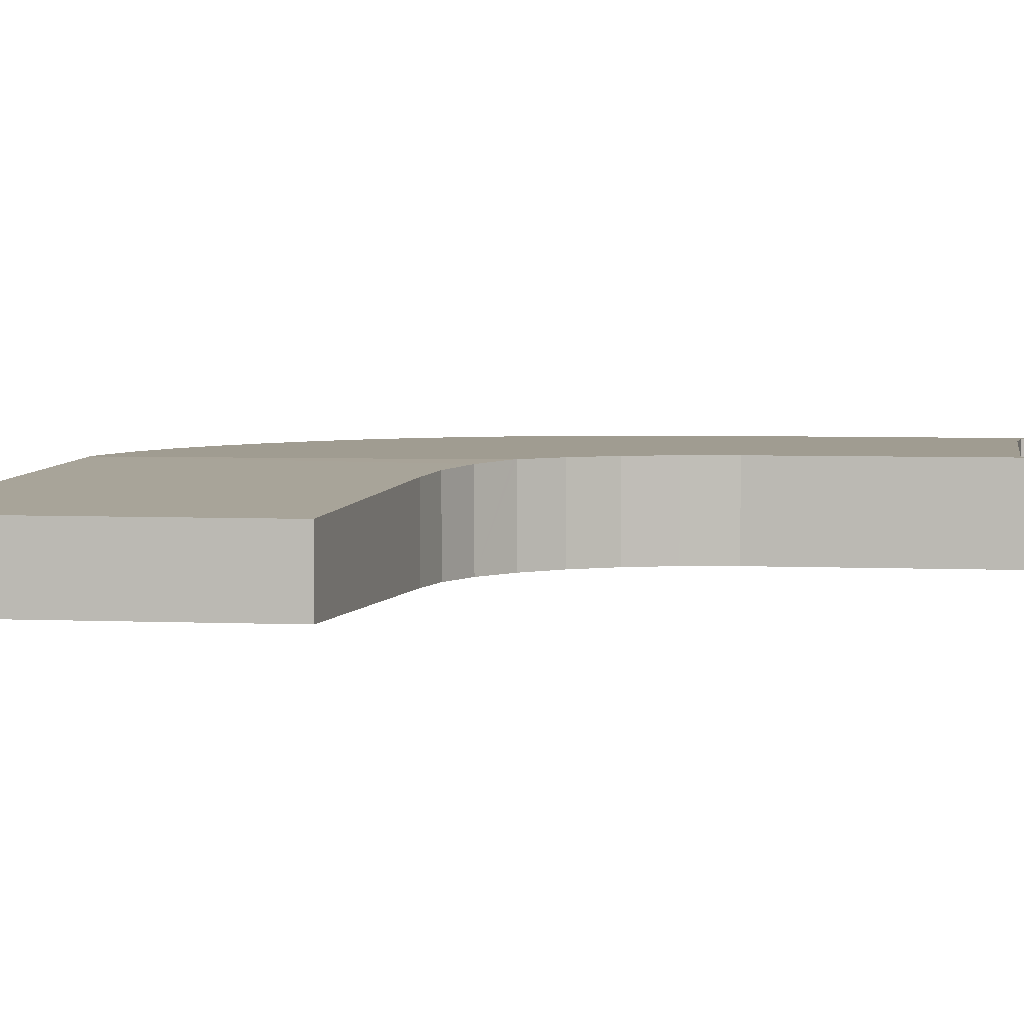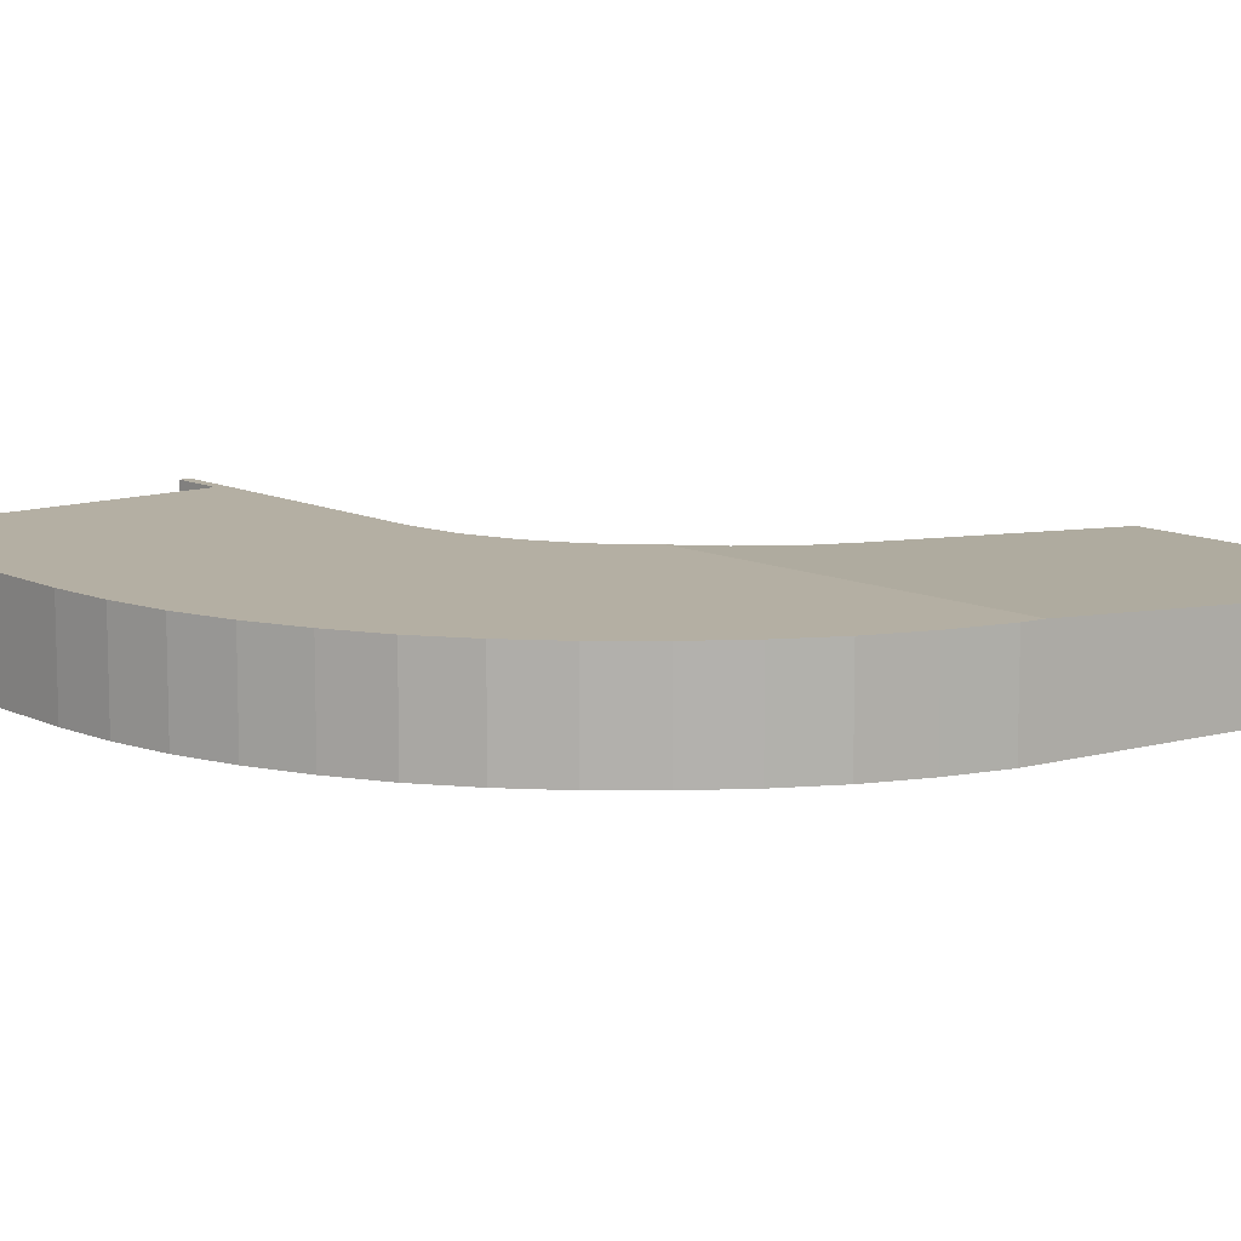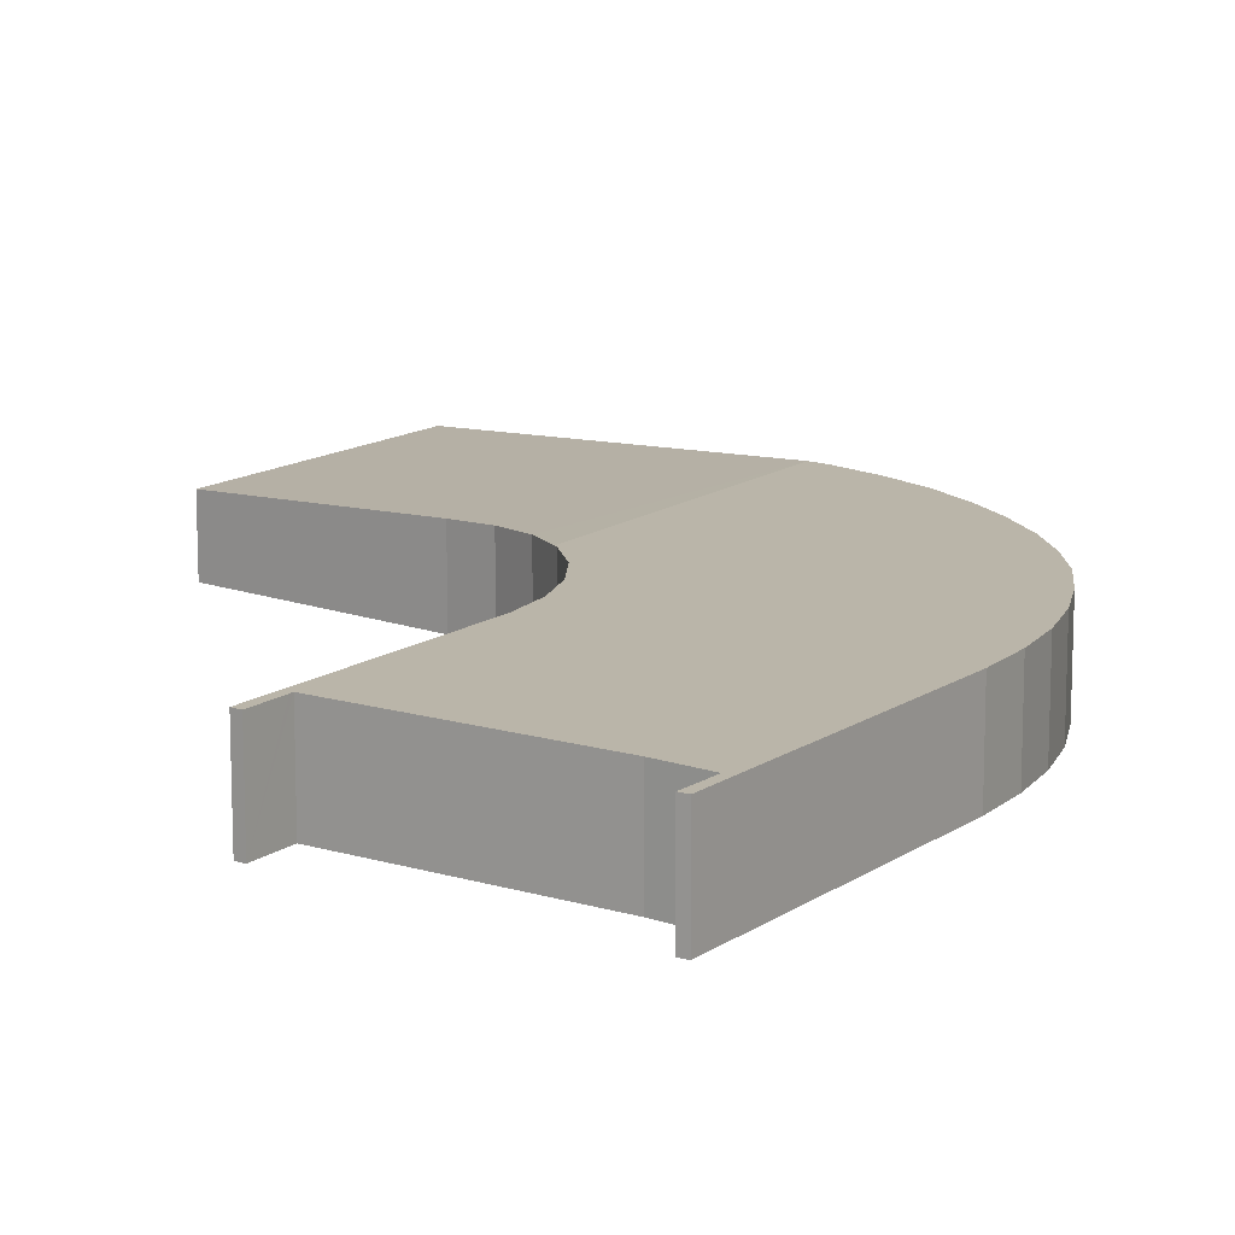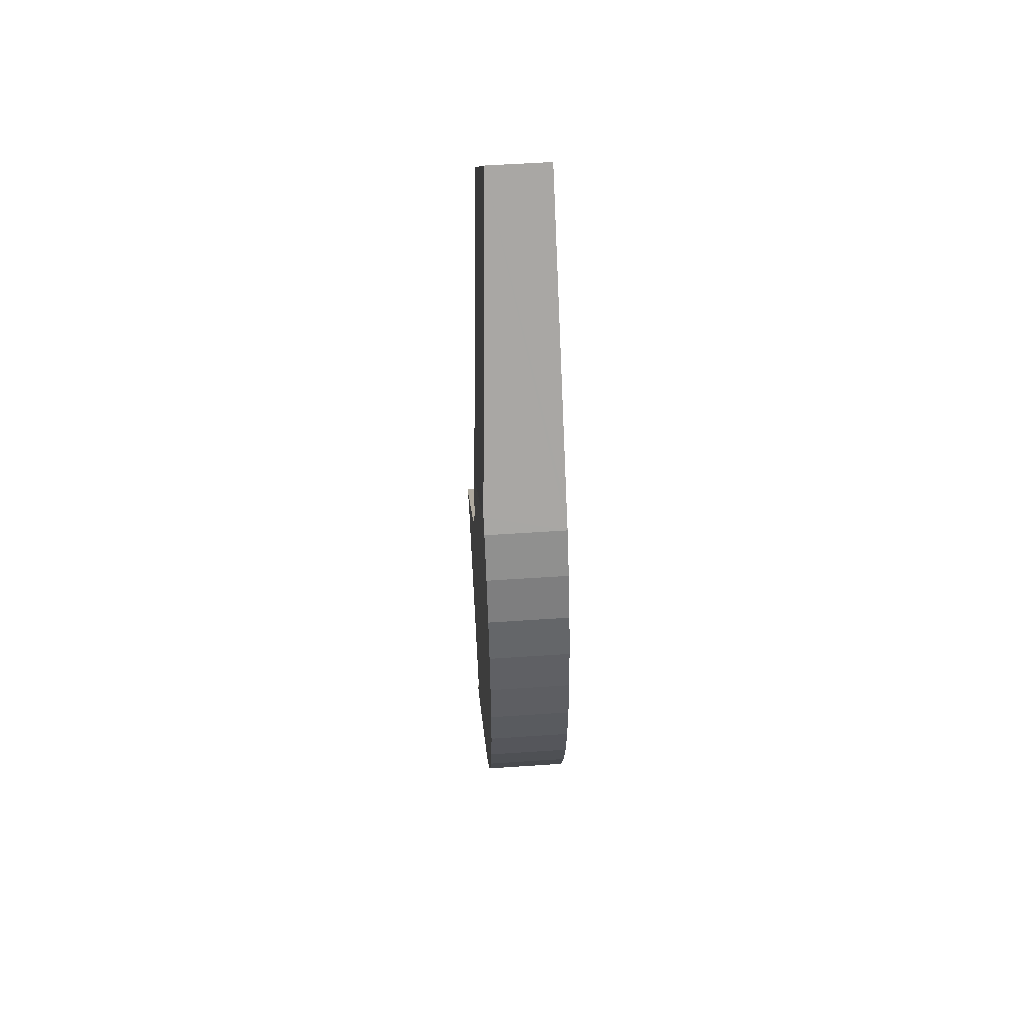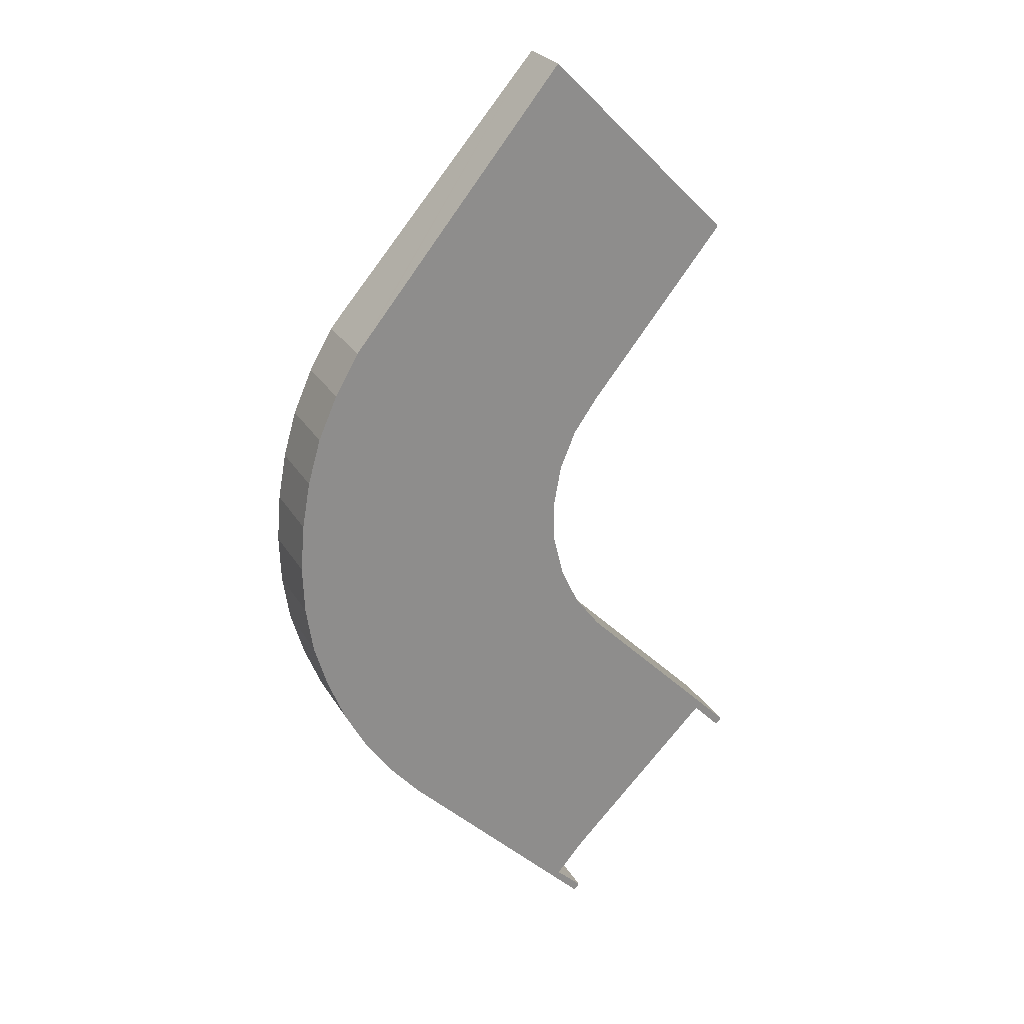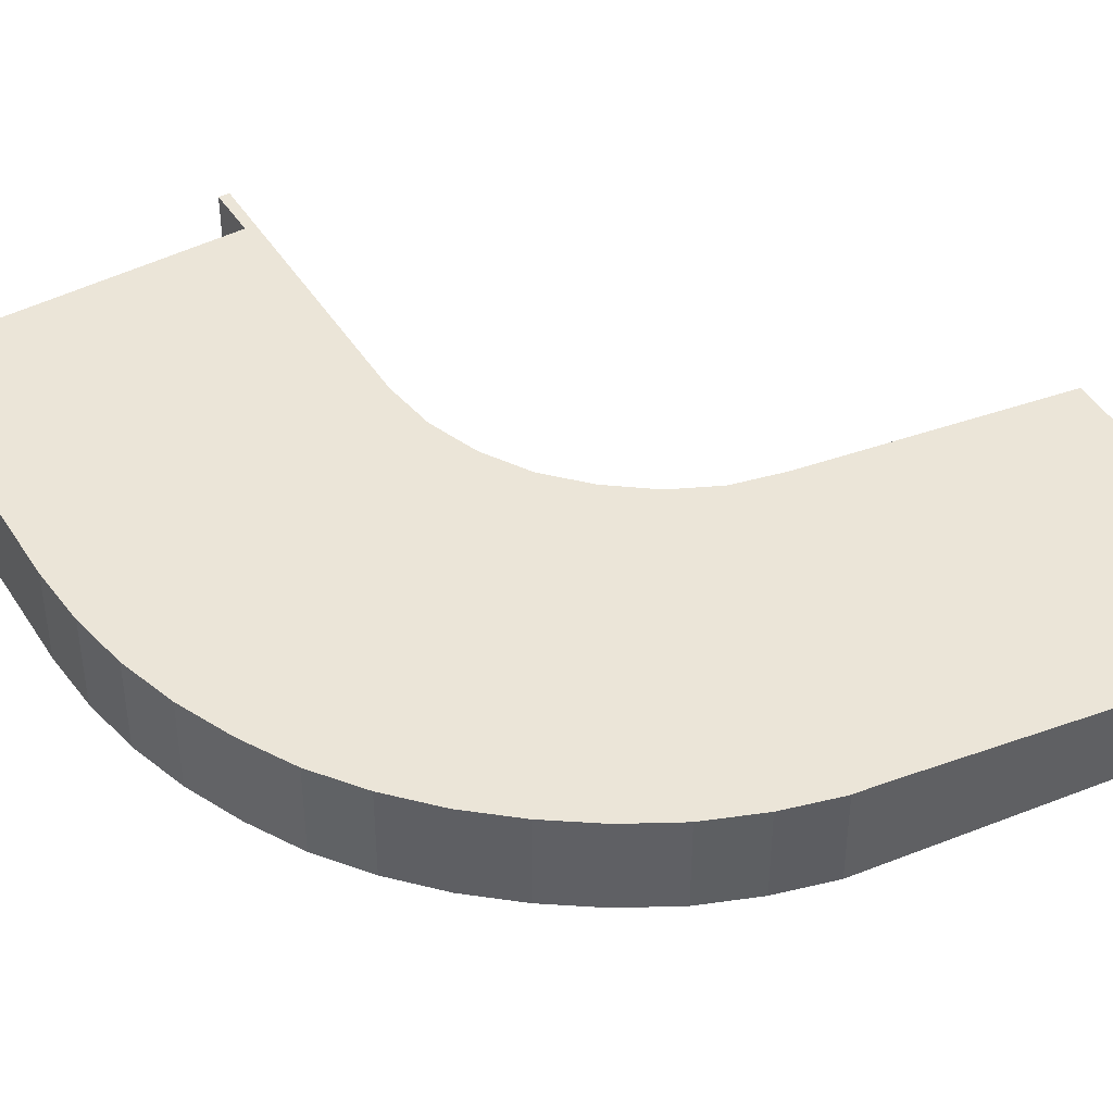
<metadata>
{"format":"obj","ext":"obj","renderer":"f3d","projection":"perspective","resolution":1024,"background":"white","views":[{"elev":4.3,"azim":53.4,"up":"+Y"},{"elev":11.2,"azim":-85.1,"up":"+Y"},{"elev":13.7,"azim":168.8,"up":"+Y"},{"elev":54.7,"azim":-94.1,"up":"+Z"},{"elev":25.5,"azim":-23.9,"up":"+Z"},{"elev":45.6,"azim":-75.7,"up":"+Y"}]}
</metadata>
<code>
v  2.391 2.356 7.181
v  1.339 2.356 5.523
v  2.057 2.356 6.768
v  8.576 2.356 0.693
v  0.759 2.356 4.202
v  0.365 2.356 2.831
v  0.118 2.356 1.433
v  0 2.356 1.443e-16
v  0.05 2.356 -1.439
v  0.259 2.356 -2.845
v  0.659 2.356 -4.211
v  1.195 2.356 -5.545
v  1.88 2.356 -6.81
v  2.376 2.356 -7.51
v  2.693 2.356 -7.959
v  8.555 2.356 0.578
v  8.558 2.356 0.434
v  8.582 2.356 -0.696
v  3.641 2.356 -9.04
v  8.883 2.356 -1.928
v  8.732 2.356 -14.05
v  9.422 2.356 -3.082
v  10.2 2.356 -4.109
v  9.755 2.356 -12.87
v  14.17 2.356 -8.411
v  14.41 2.356 -8.31
v  8.885 2.356 -13.89
v  14.24 2.356 -8.483
v  15.02 2.356 -9.278
v  15.19 2.356 -9.088
v  9.511 2.356 -14.81
v  9.687 2.356 -14.64
v  14.14 1.863 9.18
v  8.546 1.867 14.78
v  9.99 2.191 4.025
v  9.261 2.254 2.983
v  8.779 2.312 1.819
v  9.511 9.071e-16 -14.81
v  8.732 8.601e-16 -14.05
v  3.641 5.535e-16 -9.04
v  2.693 4.873e-16 -7.959
v  1.88 4.17e-16 -6.81
v  2.376 4.599e-16 -7.51
v  1.195 3.395e-16 -5.545
v  15.02 5.681e-16 -9.278
v  14.17 5.15e-16 -8.411
v  14.24 5.194e-16 -8.483
v  0.659 2.578e-16 -4.211
v  0.259 1.742e-16 -2.845
v  0.05 8.811e-17 -1.439
v  0 0 0
v  0.118 -8.775e-17 1.433
v  0.365 -1.733e-16 2.831
v  0.759 -2.573e-16 4.202
v  1.339 -3.382e-16 5.523
v  2.057 -4.144e-16 6.768
v  2.391 -4.397e-16 7.181
v  8.546 -9.053e-16 14.78
v  14.14 -5.621e-16 9.18
v  8.883 1.181e-16 -1.928
v  9.422 1.887e-16 -3.082
v  10.2 2.516e-16 -4.109
v  14.41 5.088e-16 -8.31
v  15.19 5.565e-16 -9.088
v  8.885 8.504e-16 -13.89
v  9.687 8.965e-16 -14.64
v  9.99 -2.465e-16 4.025
v  9.261 -1.827e-16 2.983
v  9.755 7.881e-16 -12.87
v  8.779 -1.114e-16 1.819
v  8.555 -3.539e-17 0.578
v  8.576 -4.243e-17 0.693
v  8.582 4.262e-17 -0.696
v  8.558 -2.657e-17 0.434
g defaultobject
f 1 2 3
f 2 1 4
f 2 4 5
f 5 4 6
f 6 4 7
f 7 4 8
f 8 4 9
f 9 4 10
f 10 4 11
f 11 4 12
f 12 4 13
f 13 4 14
f 14 4 15
f 15 4 16
f 15 16 17
f 15 17 18
f 15 18 19
f 19 18 20
f 19 20 21
f 21 20 22
f 21 22 23
f 21 23 24
f 24 23 25
f 25 23 26
f 21 24 27
f 25 26 28
f 28 26 29
f 29 26 30
f 27 31 21
f 31 27 32
f 33 1 34
f 1 33 35
f 1 35 36
f 1 36 37
f 1 37 4
f 38 21 31
f 21 38 19
f 19 38 39
f 19 39 40
f 40 15 19
f 15 40 41
f 41 14 15
f 14 41 13
f 13 41 42
f 42 41 43
f 42 12 13
f 12 42 44
f 45 28 29
f 28 45 25
f 25 45 46
f 46 45 47
f 44 11 12
f 11 44 48
f 48 10 11
f 10 48 49
f 49 9 10
f 9 49 50
f 50 8 9
f 8 50 51
f 51 7 8
f 7 51 52
f 52 6 7
f 6 52 53
f 53 5 6
f 5 53 54
f 54 2 5
f 2 54 55
f 55 3 2
f 3 55 56
f 56 1 3
f 1 56 34
f 34 56 57
f 34 57 58
f 58 33 34
f 33 58 59
f 60 22 20
f 22 60 61
f 61 23 22
f 23 61 62
f 62 26 23
f 26 62 63
f 26 63 30
f 30 63 64
f 65 32 27
f 32 65 66
f 33 67 35
f 67 33 59
f 35 68 36
f 68 35 67
f 64 29 30
f 29 64 45
f 46 24 25
f 24 46 69
f 69 27 24
f 27 69 65
f 66 31 32
f 31 66 38
f 36 70 37
f 70 36 68
f 70 4 37
f 4 70 16
f 16 70 71
f 71 70 72
f 71 17 16
f 17 71 18
f 18 71 73
f 73 71 74
f 73 20 18
f 20 73 60
f 64 47 45
f 47 64 63
f 47 63 46
f 46 63 62
f 66 39 38
f 39 66 65
f 39 65 40
f 40 65 69
f 40 69 46
f 40 46 62
f 40 62 61
f 40 61 41
f 41 61 60
f 41 60 43
f 43 60 42
f 42 60 73
f 42 73 44
f 44 73 74
f 44 74 48
f 48 74 71
f 48 71 70
f 48 70 68
f 48 68 49
f 49 68 67
f 49 67 59
f 49 59 50
f 50 59 58
f 50 58 51
f 51 58 52
f 52 58 53
f 53 58 54
f 54 58 55
f 55 58 56
f 56 58 57

</code>
